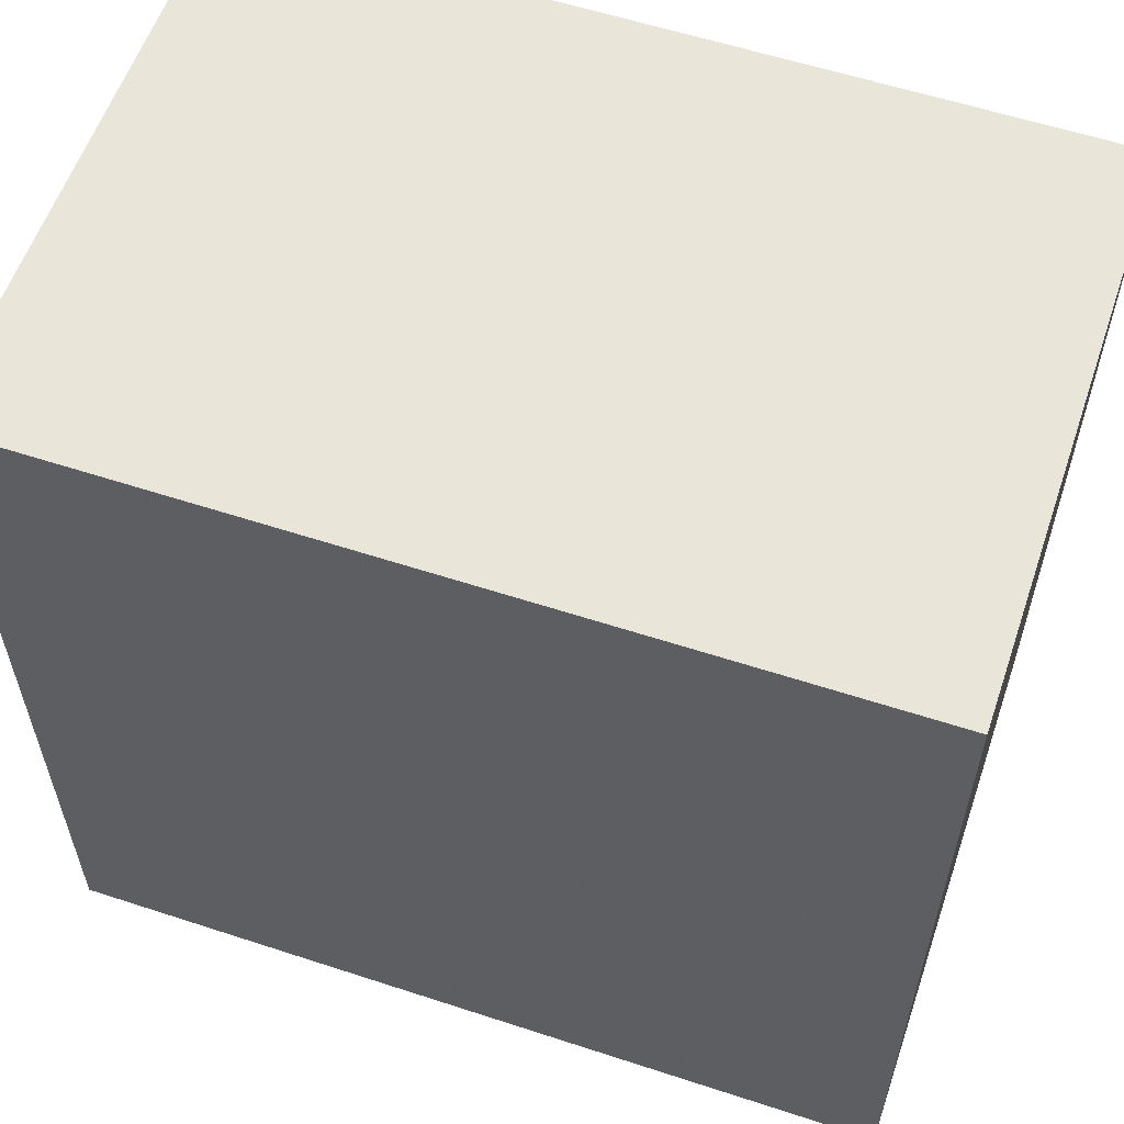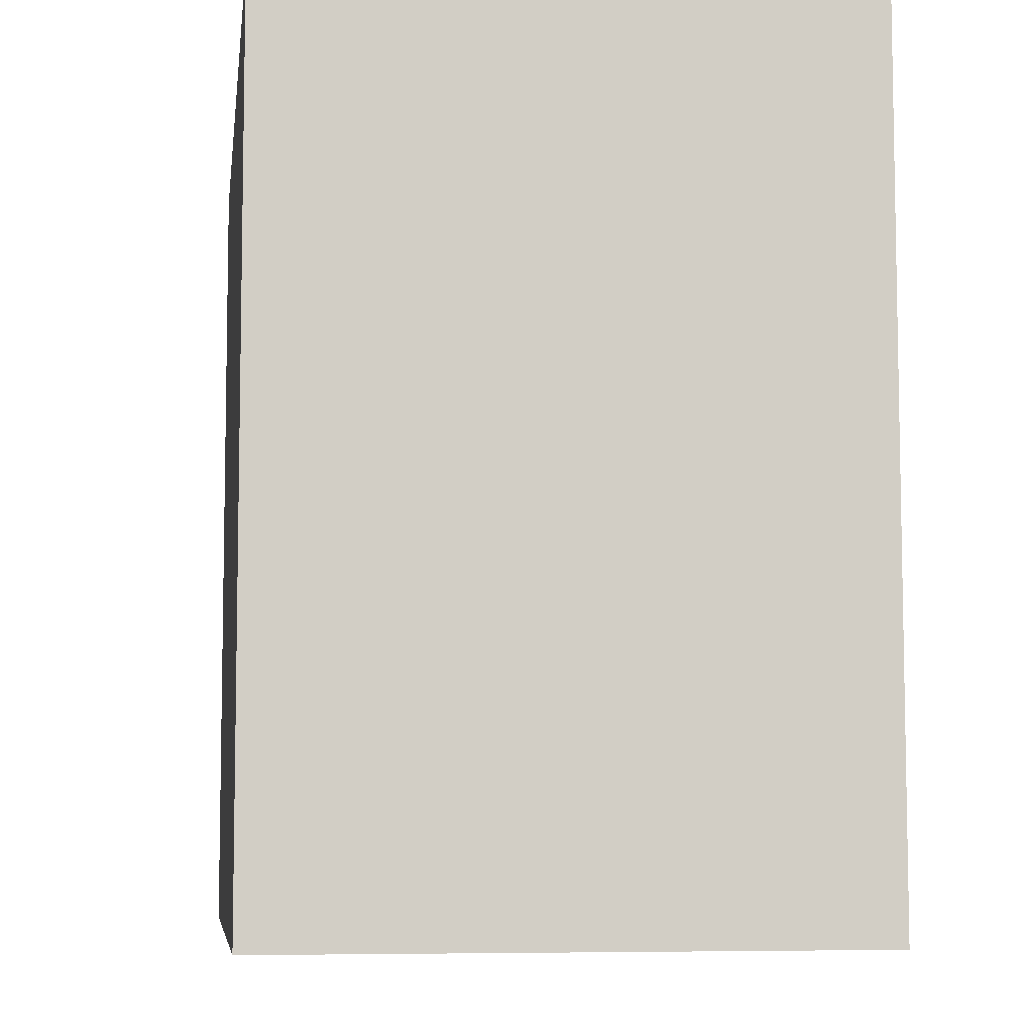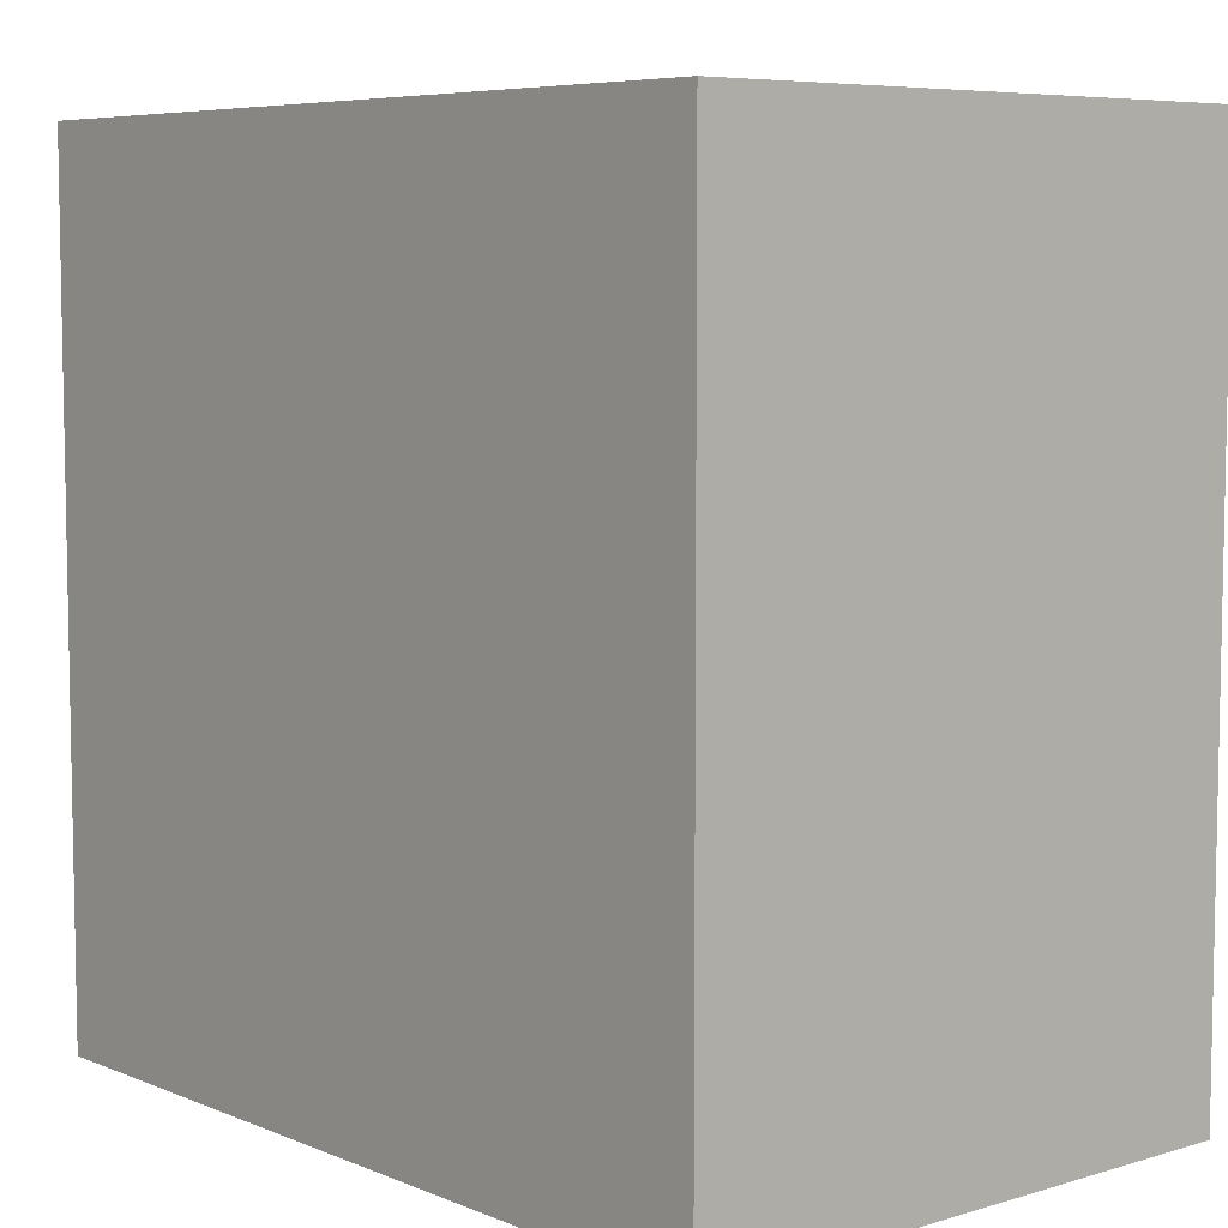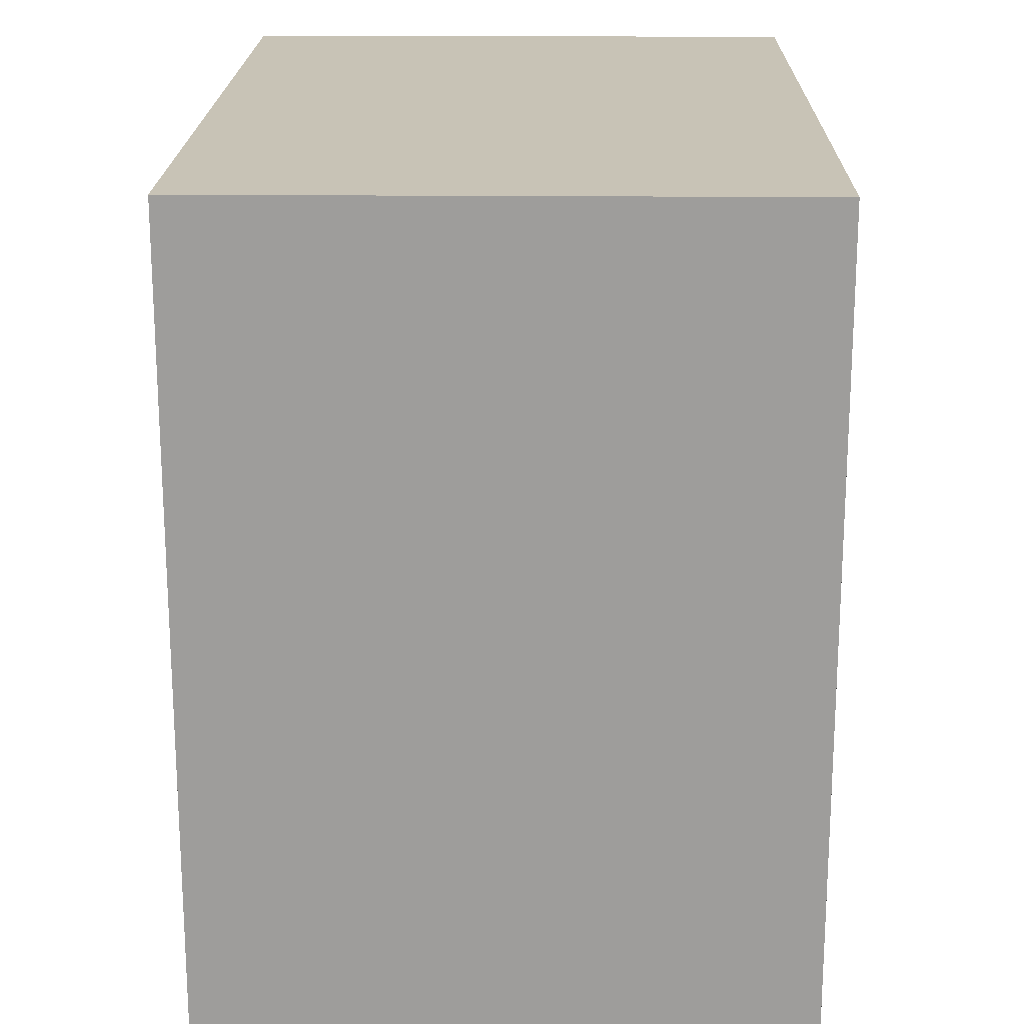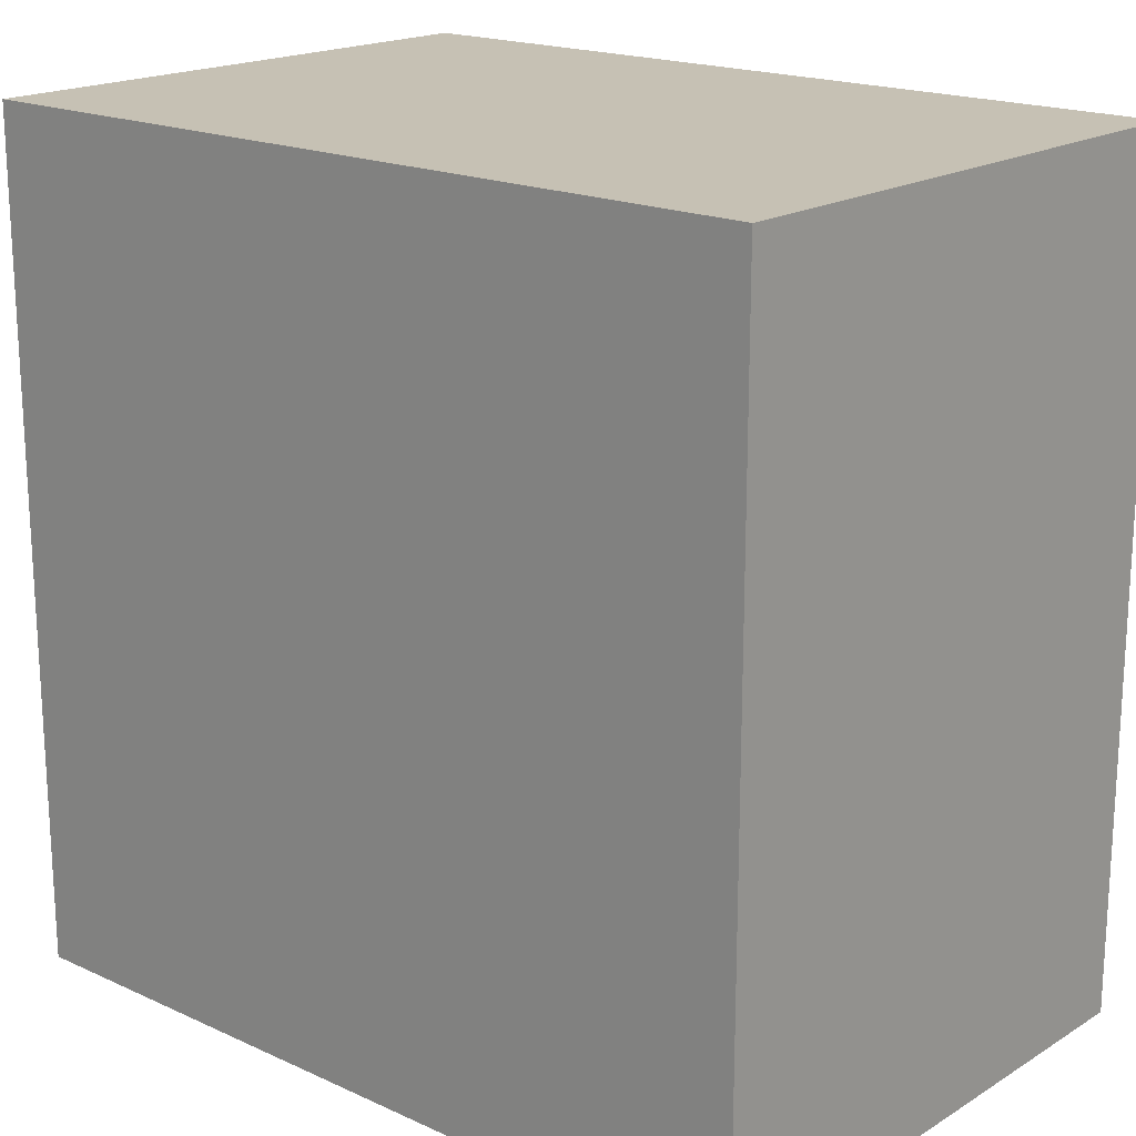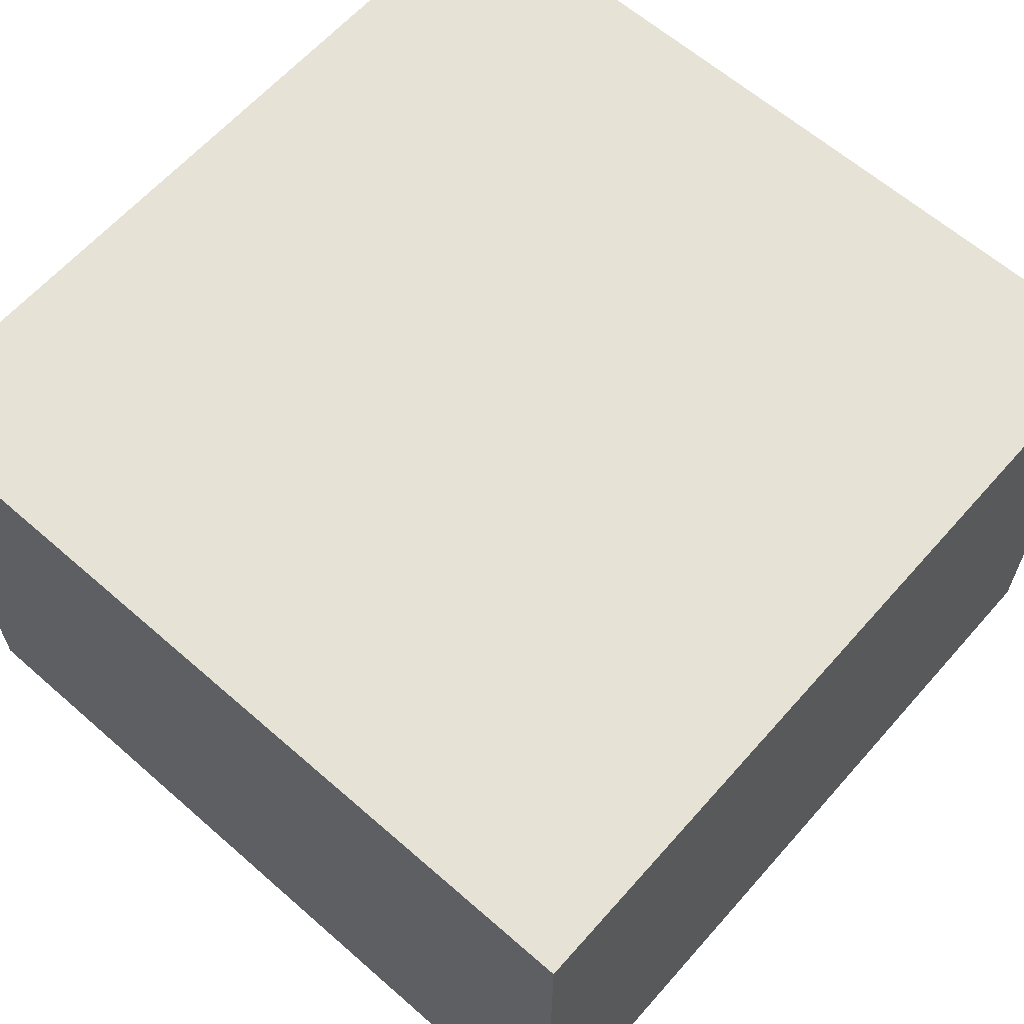
<metadata>
{"format":"obj","ext":"obj","renderer":"f3d","projection":"perspective","resolution":1024,"background":"white","views":[{"elev":58.4,"azim":-161.3,"up":"+Y"},{"elev":-7.1,"azim":-97.4,"up":"+Y"},{"elev":6.7,"azim":49.5,"up":"+Y"},{"elev":19.6,"azim":-89.0,"up":"+Y"},{"elev":18.7,"azim":-139.1,"up":"+Y"},{"elev":62.8,"azim":-138.5,"up":"+Z"}]}
</metadata>
<code>
o 20575
v 2200 1856 7.65
v 2200 1856 7.65
v 2200 1856 7.65
v 2200 1856 7.684
v 2200 1856 7.684
v 2200 1856 7.684
v 2200 1856 7.65
v 2200 1856 7.65
v 2200 1856 7.65
v 2200 1856 7.684
v 2200 1856 7.65
v 2200 1856 7.684
v 2200 1856 7.684
v 2200 1856 7.684
v 2200 1856 7.684
v 2200 1856 7.684
v 2200 1856 7.65
v 2200 1856 7.684
v 2200 1856 7.65
v 2200 1856 7.684
v 2200 1856 7.684
v 2200 1856 7.65
v 2200 1856 7.684
v 2200 1856 7.684
v 2200 1856 7.65
v 2200 1856 7.65
v 2200 1856 7.684
v 2200 1856 7.65
v 2200 1856 7.65
f 1 2 3
f 1 4 5
f 6 2 7
f 8 9 7
f 10 7 11
f 12 13 14
f 14 15 16
f 17 15 18
f 19 20 21
f 22 23 20
f 24 25 26
f 27 28 29

</code>
